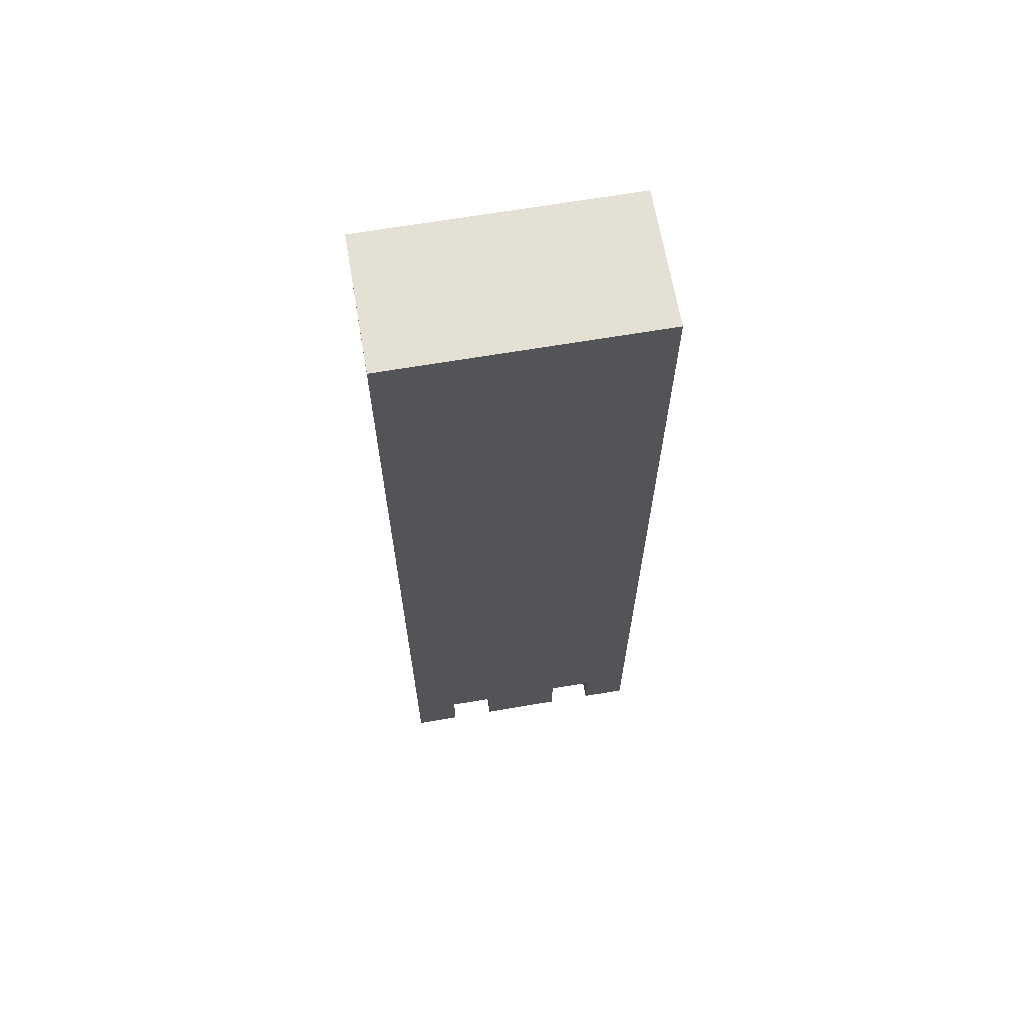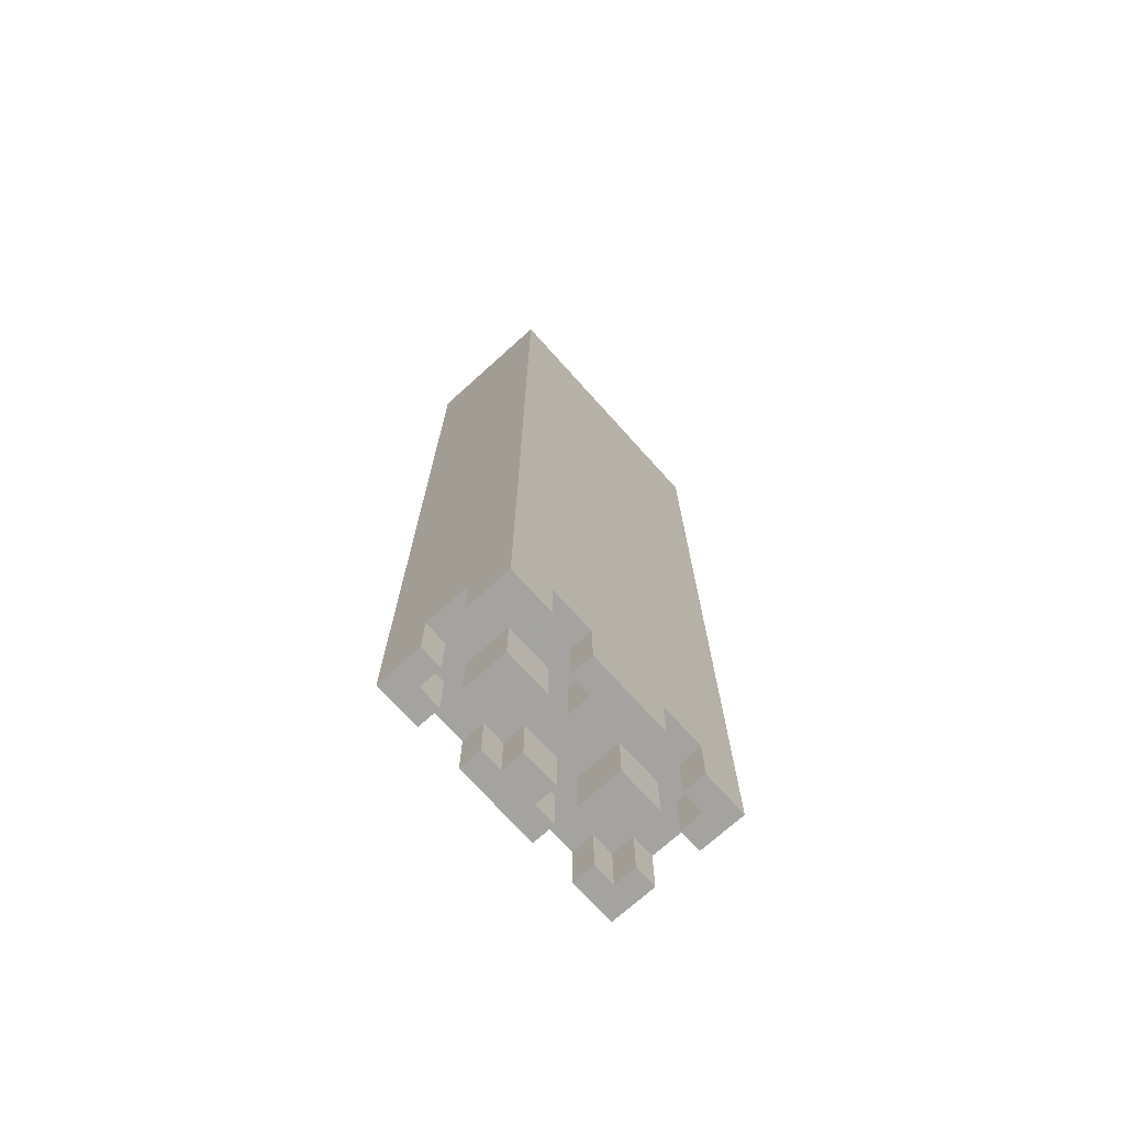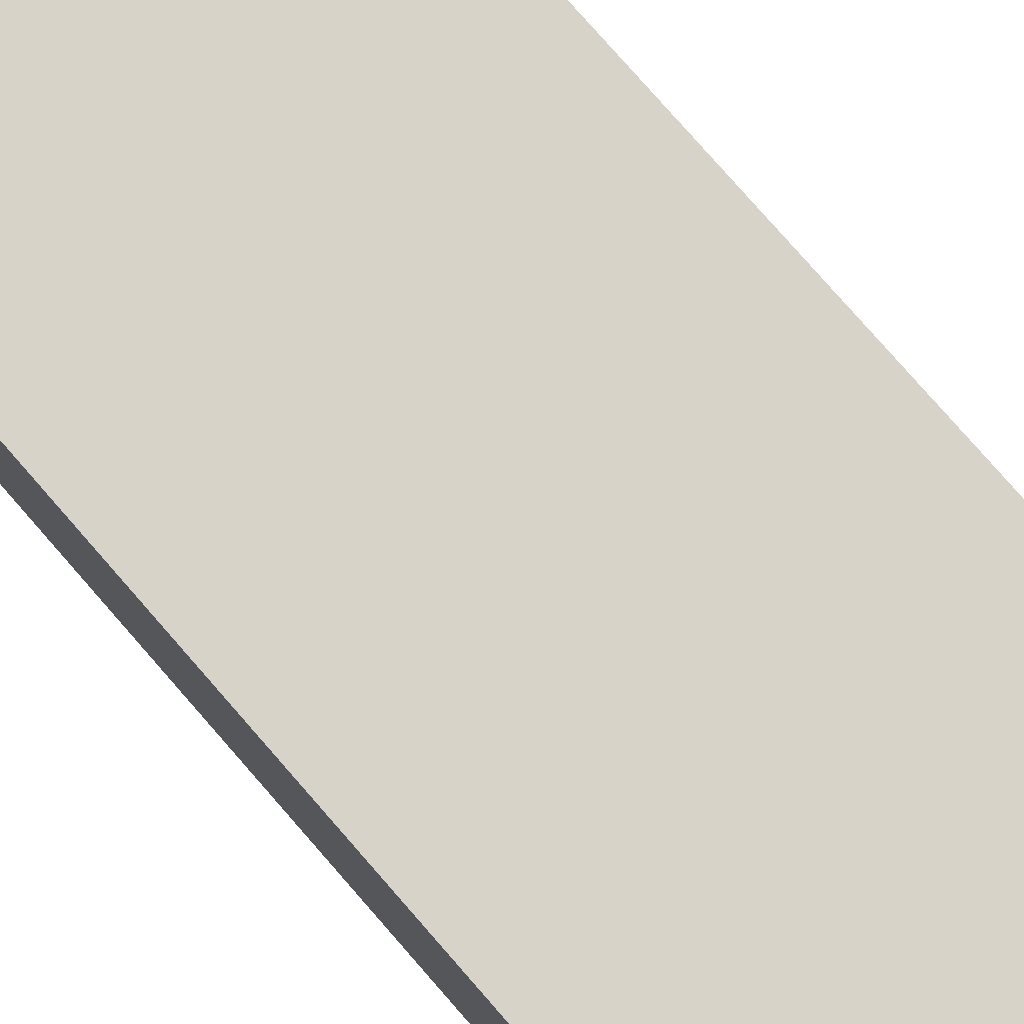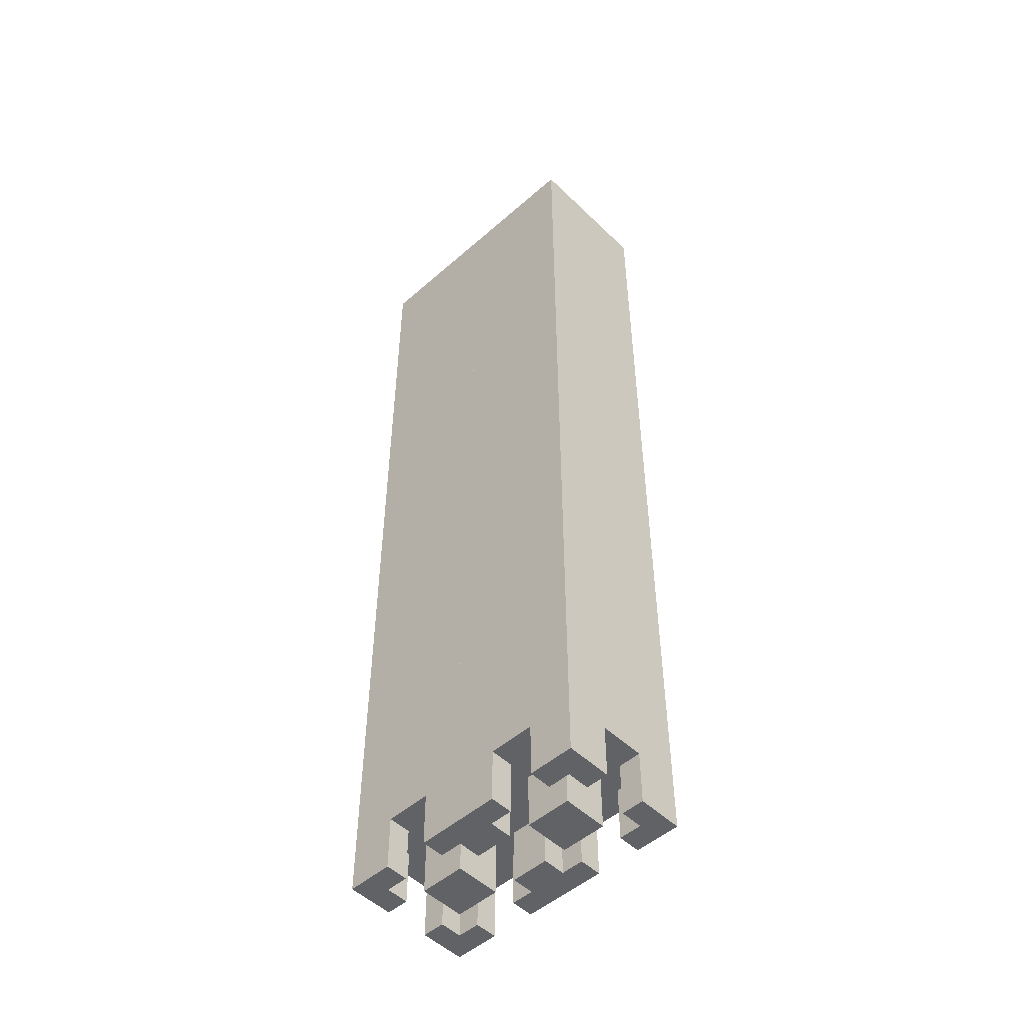
<metadata>
{"format":"obj","ext":"obj","renderer":"f3d","projection":"perspective","resolution":1024,"background":"white","views":[{"elev":66.1,"azim":-9.7,"up":"+Y"},{"elev":-72.8,"azim":132.0,"up":"+Y"},{"elev":77.2,"azim":139.0,"up":"+Z"},{"elev":-50.7,"azim":43.7,"up":"+Y"}]}
</metadata>
<code>
g Tree_BigSize_OBJ_default1
v -128.2 3.78 102.3
v -126.7 3.78 102.3
v -125.2 3.78 102.3
v -122.2 3.78 102.3
v -120.7 3.78 102.3
v -119.2 3.78 102.3
g Tree_BigSize_OBJ_default1 pasted__pasted__Tree_BigSize_OBJ_default3
v -126.7 63.78 102.3
v -125.2 63.78 102.3
v -122.2 63.78 102.3
v -120.7 63.78 102.3
v -119.2 63.78 102.3
v -128.2 63.78 102.3
g pasted__pasted__Tree_BigSize_OBJ_default3
v -126.7 63.78 100.8
v -125.2 63.78 100.8
v -122.2 63.78 100.8
v -120.7 63.78 100.8
g Tree_SmallSize_OBJ_default1 pasted__Tree_BigSize_OBJ_default2 pasted__pasted__Tree_BigSize_OBJ_default3
v -119.2 63.78 100.8
g pasted__pasted__Tree_BigSize_OBJ_default3
v -126.7 63.78 99.3
v -125.2 63.78 99.3
v -122.2 63.78 99.3
v -120.7 63.78 99.3
g Tree_SmallSize_OBJ_default1 pasted__Tree_BigSize_OBJ_default2 pasted__pasted__Tree_BigSize_OBJ_default3
v -119.2 63.78 99.3
g pasted__pasted__Tree_BigSize_OBJ_default3
v -126.7 63.78 96.3
v -125.2 63.78 96.3
v -122.2 63.78 96.3
v -120.7 63.78 96.3
g Tree_SmallSize_OBJ_default1 pasted__Tree_BigSize_OBJ_default2 pasted__pasted__Tree_BigSize_OBJ_default3
v -119.2 63.78 96.3
g pasted__pasted__Tree_BigSize_OBJ_default3
v -126.7 63.78 94.8
v -125.2 63.78 94.8
v -122.2 63.78 94.8
v -120.7 63.78 94.8
g Tree_SmallSize_OBJ_default1 pasted__Tree_BigSize_OBJ_default2 pasted__pasted__Tree_BigSize_OBJ_default3
v -119.2 63.78 94.8
g Tree_BigSize_OBJ_default1 pasted__pasted__Tree_BigSize_OBJ_default3
v -126.7 63.78 93.3
v -125.2 63.78 93.3
v -122.2 63.78 93.3
v -120.7 63.78 93.3
v -119.2 63.78 93.3
v -128.2 63.78 93.3
g Tree_BigSize_OBJ_default1
v -128.2 3.78 93.3
v -126.7 3.78 93.3
v -125.2 3.78 93.3
v -122.2 3.78 93.3
v -120.7 3.78 93.3
v -119.2 3.78 93.3
v -128.2 3.78 94.8
g Tree_SmallSize_OBJ_default1
v -126.7 3.78 94.8
v -125.2 3.78 94.8
v -122.2 3.78 94.8
v -120.7 3.78 94.8
v -119.2 3.78 94.8
v -126.7 3.78 96.3
v -125.2 3.78 96.3
v -120.7 3.78 96.3
v -119.2 3.78 96.3
v -128.2 3.78 96.3
v -122.2 3.78 96.31
v -128.2 3.78 99.3
v -126.7 3.78 99.3
v -125.2 3.78 99.3
v -122.2 3.78 99.3
v -120.7 3.78 99.3
v -119.2 3.78 99.3
v -128.2 3.78 100.8
v -126.7 3.78 100.8
v -125.2 3.78 100.8
v -122.2 3.78 100.8
v -120.7 3.78 100.8
v -119.2 3.78 100.8
g pasted__Tree_BigSize_OBJ_default2 pasted__pasted__Tree_BigSize_OBJ_default3
v -128.2 63.78 94.8
v -128.2 63.78 96.3
v -128.2 63.78 99.3
v -128.2 63.78 100.8
g pasted__Tree_BigSize_OBJ_default2
v -128.2 0.1728 93.3
v -126.7 0.1728 93.3
v -126.7 0.1728 94.8
v -128.2 0.1728 94.8
v -125.2 0.1728 93.3
v -125.2 0.1728 94.8
v -126.7 0.1728 96.3
v -128.2 0.1728 96.3
v -122.2 0.1728 93.3
v -120.7 0.1728 93.3
v -120.7 0.1728 94.8
v -122.2 0.1728 94.8
v -119.2 0.1728 93.3
v -119.2 0.1728 94.8
v -119.2 0.1728 96.3
v -120.7 0.1728 96.3
v -128.2 0.1728 99.3
v -126.7 0.1728 99.3
v -126.7 0.1728 100.8
v -128.2 0.1728 100.8
v -126.7 0.1728 102.3
v -128.2 0.1728 102.3
v -125.2 0.1728 100.8
v -125.2 0.1728 102.3
v -120.7 0.1728 99.3
v -119.2 0.1728 99.3
v -119.2 0.1728 100.8
v -120.7 0.1728 100.8
v -122.2 0.1728 100.8
v -120.7 0.1728 102.3
v -122.2 0.1728 102.3
v -119.2 0.1728 102.3
v -122.2 0.1042 96.31
v -125.2 0.1042 96.3
v -125.2 0.1042 99.3
v -122.2 0.1042 99.3
g Tree_BigSize_OBJ_default1
v -136.7 3.78 102.3
v -135.2 3.78 102.3
v -133.7 3.78 102.3
v -132.2 3.78 102.3
v -130.7 3.78 102.3
v -129.2 3.78 102.3
v -127.7 3.78 102.3
g Tree_BigSize_OBJ_default1 pasted__pasted__Tree_BigSize_OBJ_default3
v -135.2 63.78 102.3
v -133.7 63.78 102.3
v -132.2 63.78 102.3
v -130.7 63.78 102.3
v -129.2 63.78 102.3
v -127.7 63.78 102.3
v -136.7 63.78 102.3
g pasted__pasted__Tree_BigSize_OBJ_default3
v -135.2 63.78 100.8
v -133.7 63.78 100.8
v -132.2 63.78 100.8
v -130.7 63.78 100.8
v -129.2 63.78 100.8
g Tree_SmallSize_OBJ_default1 pasted__Tree_BigSize_OBJ_default2 pasted__pasted__Tree_BigSize_OBJ_default3
v -127.7 63.78 100.8
g pasted__pasted__Tree_BigSize_OBJ_default3
v -135.2 63.78 99.3
v -133.7 63.78 99.3
v -132.2 63.78 99.3
v -130.7 63.78 99.3
v -129.2 63.78 99.3
g Tree_SmallSize_OBJ_default1 pasted__Tree_BigSize_OBJ_default2 pasted__pasted__Tree_BigSize_OBJ_default3
v -127.7 63.78 99.3
g pasted__pasted__Tree_BigSize_OBJ_default3
v -135.2 63.78 96.3
v -133.7 63.78 96.3
v -132.2 63.78 96.3
v -130.7 63.78 96.3
v -129.2 63.78 96.3
g Tree_SmallSize_OBJ_default1 pasted__Tree_BigSize_OBJ_default2 pasted__pasted__Tree_BigSize_OBJ_default3
v -127.7 63.78 96.3
g pasted__pasted__Tree_BigSize_OBJ_default3
v -135.2 63.78 94.8
v -133.7 63.78 94.8
v -132.2 63.78 94.8
v -130.7 63.78 94.8
v -129.2 63.78 94.8
g Tree_SmallSize_OBJ_default1 pasted__Tree_BigSize_OBJ_default2 pasted__pasted__Tree_BigSize_OBJ_default3
v -127.7 63.78 94.8
g Tree_BigSize_OBJ_default1 pasted__pasted__Tree_BigSize_OBJ_default3
v -135.2 63.78 93.3
v -133.7 63.78 93.3
v -132.2 63.78 93.3
v -130.7 63.78 93.3
v -129.2 63.78 93.3
v -127.7 63.78 93.3
v -136.7 63.78 93.3
g Tree_BigSize_OBJ_default1
v -136.7 3.78 93.3
v -135.2 3.78 93.3
v -133.7 3.78 93.3
v -132.2 3.78 93.3
v -130.7 3.78 93.3
v -129.2 3.78 93.3
v -127.7 3.78 93.3
v -136.7 3.78 94.8
g Tree_SmallSize_OBJ_default1
v -135.2 3.78 94.8
v -133.7 3.78 94.8
v -132.2 3.778 94.8
v -130.7 3.78 94.8
v -129.2 3.78 94.8
v -127.7 3.78 94.8
v -135.2 3.78 96.3
v -133.7 3.78 96.3
v -132.2 3.78 96.31
v -129.2 3.78 96.3
v -127.7 3.78 96.3
v -136.7 3.78 96.3
v -130.7 3.78 96.31
v -136.7 3.78 99.3
v -135.2 3.78 99.3
v -133.7 3.78 99.3
v -132.2 3.78 99.3
v -130.7 3.78 99.3
v -129.2 3.78 99.3
v -127.7 3.78 99.3
v -136.7 3.78 100.8
v -135.2 3.78 100.8
v -133.7 3.78 100.8
v -132.2 3.778 100.8
v -130.7 3.78 100.8
v -129.2 3.78 100.8
v -127.7 3.78 100.8
g pasted__Tree_BigSize_OBJ_default2 pasted__pasted__Tree_BigSize_OBJ_default3
v -136.7 63.78 94.8
v -136.7 63.78 96.3
v -136.7 63.78 99.3
v -136.7 63.78 100.8
g pasted__Tree_BigSize_OBJ_default2
v -136.7 0.1728 93.3
v -135.2 0.1728 93.3
v -135.2 0.1728 94.8
v -136.7 0.1728 94.8
v -133.7 0.1728 93.3
v -133.7 0.1728 94.8
v -135.2 0.1728 96.3
v -136.7 0.1728 96.3
v -130.7 0.1728 93.3
v -129.2 0.1728 93.3
v -129.2 0.1728 94.8
v -130.7 0.1728 94.8
v -127.7 0.1728 93.3
v -127.7 0.1728 94.8
v -127.7 0.1728 96.3
v -129.2 0.1728 96.3
v -136.7 0.1728 99.3
v -135.2 0.1728 99.3
v -135.2 0.1728 100.8
v -136.7 0.1728 100.8
v -135.2 0.1728 102.3
v -136.7 0.1728 102.3
v -133.7 0.1728 100.8
v -133.7 0.1728 102.3
v -129.2 0.1728 99.3
v -127.7 0.1728 99.3
v -127.7 0.1728 100.8
v -129.2 0.1728 100.8
v -130.7 0.1728 100.8
v -129.2 0.1728 102.3
v -130.7 0.1728 102.3
v -127.7 0.1728 102.3
v -132.2 0.1042 96.31
v -133.7 0.1042 96.3
v -130.7 0.1042 96.31
v -132.2 0.1042 99.3
v -133.7 0.1042 99.3
v -130.7 0.1042 99.3
g big_tree bigtree polySurface294
f 1 2 12
f 12 2 7
f 2 3 7
f 7 3 8
f 3 4 8
f 8 4 9
f 4 5 9
f 9 5 10
f 5 6 10
f 10 6 11
f 12 7 72
f 72 7 13
f 7 8 13
f 13 8 14
f 8 9 14
f 14 9 15
f 9 10 15
f 15 10 16
f 10 11 16
f 16 11 17
f 72 13 71
f 71 13 18
f 13 14 18
f 18 14 19
f 14 15 19
f 19 15 20
f 15 16 20
f 20 16 21
f 16 17 21
f 21 17 22
g polySurface294
f 71 18 70
f 70 18 23
f 18 19 23
f 23 19 24
f 19 20 24
f 24 20 25
f 20 21 25
f 25 21 26
f 21 22 26
f 26 22 27
g pasted__pasted__big_tree2 pasted__pasted__bigtree12 polySurface294
f 70 23 69
f 69 23 28
f 23 24 28
f 28 24 29
f 24 25 29
f 29 25 30
f 25 26 30
f 30 26 31
f 26 27 31
f 31 27 32
f 69 28 38
f 38 28 33
f 28 29 33
f 33 29 34
f 29 30 34
f 34 30 35
f 30 31 35
f 35 31 36
f 31 32 36
f 36 32 37
g big_tree bigtree polySurface294
f 38 33 39
f 39 33 40
f 33 34 40
f 40 34 41
f 34 35 41
f 41 35 42
f 35 36 42
f 42 36 43
f 36 37 43
f 43 37 44
f 73 74 76
f 76 74 75
f 74 77 75
f 75 77 78
f 41 42 47
f 47 42 48
f 81 82 84
f 84 82 83
f 82 85 83
f 83 85 86
f 76 75 80
f 80 75 79
f 46 47 51
f 51 47 52
f 47 48 52
f 52 48 56
f 49 53 48
f 48 53 56
f 83 86 88
f 88 86 87
f 55 51 57
f 57 51 58
f 51 52 58
f 58 52 59
f 106 105 107
f 107 105 108
f 53 61 56
f 56 61 60
f 53 54 61
f 61 54 62
f 89 90 92
f 92 90 91
f 58 59 64
f 64 59 65
f 59 60 65
f 65 60 66
f 60 61 66
f 66 61 67
f 97 98 100
f 100 98 99
f 92 91 94
f 94 91 93
f 91 95 93
f 93 95 96
f 65 66 3
f 3 66 4
f 101 100 103
f 103 100 102
f 100 99 102
f 102 99 104
f 50 44 32
f 32 44 37
f 54 50 27
f 27 50 32
f 62 54 22
f 22 54 27
f 68 62 17
f 17 62 22
f 6 68 11
f 11 68 17
g SmallSizeTree pasted__pCone3 polySurface294
f 39 45 38
f 38 45 69
f 45 55 69
f 69 55 70
f 55 57 70
f 70 57 71
f 57 63 71
f 71 63 72
f 63 1 72
f 72 1 12
g pasted__big_tree1 pasted__bigtree10 polySurface294
f 39 40 73
f 73 40 74
f 45 39 76
f 76 39 73
f 40 41 74
f 74 41 77
f 41 47 77
f 77 47 78
f 47 46 78
f 78 46 75
f 46 51 75
f 75 51 79
f 51 55 79
f 79 55 80
f 55 45 80
f 80 45 76
f 42 43 81
f 81 43 82
f 49 48 83
f 83 48 84
f 48 42 84
f 84 42 81
f 43 44 82
f 82 44 85
f 44 50 85
f 85 50 86
f 50 54 86
f 86 54 87
f 54 53 87
f 87 53 88
f 53 49 88
f 88 49 83
f 57 58 89
f 89 58 90
f 58 64 90
f 90 64 91
f 63 57 92
f 92 57 89
f 2 1 93
f 93 1 94
f 1 63 94
f 94 63 92
f 64 65 91
f 91 65 95
f 65 3 95
f 95 3 96
f 3 2 96
f 96 2 93
f 61 62 97
f 97 62 98
f 62 68 98
f 98 68 99
f 67 61 100
f 100 61 97
f 66 67 101
f 101 67 100
f 5 4 102
f 102 4 103
f 4 66 103
f 103 66 101
f 68 6 99
f 99 6 104
f 6 5 104
f 104 5 102
f 52 56 106
f 106 56 105
f 60 59 108
f 108 59 107
f 59 52 107
f 107 52 106
f 56 60 105
f 105 60 108
g big_tree bigtree polySurface294
f 109 110 122
f 122 110 116
f 110 111 116
f 116 111 117
f 111 112 117
f 117 112 118
f 112 113 118
f 118 113 119
f 113 114 119
f 119 114 120
f 114 115 120
f 120 115 121
f 122 116 192
f 192 116 123
f 116 117 123
f 123 117 124
f 117 118 124
f 124 118 125
f 118 119 125
f 125 119 126
f 119 120 126
f 126 120 127
f 120 121 127
f 127 121 128
f 192 123 191
f 191 123 129
f 123 124 129
f 129 124 130
f 124 125 130
f 130 125 131
f 125 126 131
f 131 126 132
f 126 127 132
f 132 127 133
f 127 128 133
f 133 128 134
g polySurface294
f 191 129 190
f 190 129 135
f 129 130 135
f 135 130 136
f 130 131 136
f 136 131 137
f 131 132 137
f 137 132 138
f 132 133 138
f 138 133 139
f 133 134 139
f 139 134 140
g pasted__pasted__big_tree2 pasted__pasted__bigtree12 polySurface294
f 190 135 189
f 189 135 141
f 135 136 141
f 141 136 142
f 136 137 142
f 142 137 143
f 137 138 143
f 143 138 144
f 138 139 144
f 144 139 145
f 139 140 145
f 145 140 146
f 189 141 153
f 153 141 147
f 141 142 147
f 147 142 148
f 142 143 148
f 148 143 149
f 143 144 149
f 149 144 150
f 144 145 150
f 150 145 151
f 145 146 151
f 151 146 152
g big_tree bigtree polySurface294
f 153 147 154
f 154 147 155
f 147 148 155
f 155 148 156
f 148 149 156
f 156 149 157
f 149 150 157
f 157 150 158
f 150 151 158
f 158 151 159
f 151 152 159
f 159 152 160
f 193 194 196
f 196 194 195
f 194 197 195
f 195 197 198
f 156 157 163
f 163 157 164
f 157 158 164
f 164 158 165
f 201 202 204
f 204 202 203
f 202 205 203
f 203 205 206
f 196 195 200
f 200 195 199
f 162 163 168
f 168 163 169
f 163 164 169
f 169 164 170
f 164 165 170
f 170 165 174
f 166 171 165
f 165 171 174
f 203 206 208
f 208 206 207
f 173 168 175
f 175 168 176
f 168 169 176
f 176 169 177
f 226 225 229
f 229 225 228
f 225 227 228
f 228 227 230
f 171 180 174
f 174 180 179
f 171 172 180
f 180 172 181
f 209 210 212
f 212 210 211
f 176 177 183
f 183 177 184
f 177 178 184
f 184 178 185
f 178 179 185
f 185 179 186
f 179 180 186
f 186 180 187
f 217 218 220
f 220 218 219
f 212 211 214
f 214 211 213
f 211 215 213
f 213 215 216
f 184 185 111
f 111 185 112
f 185 186 112
f 112 186 113
f 221 220 223
f 223 220 222
f 220 219 222
f 222 219 224
f 167 160 146
f 146 160 152
f 172 167 140
f 140 167 146
f 181 172 134
f 134 172 140
f 188 181 128
f 128 181 134
f 115 188 121
f 121 188 128
g SmallSizeTree pasted__pCone3 polySurface294
f 154 161 153
f 153 161 189
f 161 173 189
f 189 173 190
f 173 175 190
f 190 175 191
f 175 182 191
f 191 182 192
f 182 109 192
f 192 109 122
g pasted__big_tree1 pasted__bigtree10 polySurface294
f 154 155 193
f 193 155 194
f 161 154 196
f 196 154 193
f 155 156 194
f 194 156 197
f 156 163 197
f 197 163 198
f 163 162 198
f 198 162 195
f 162 168 195
f 195 168 199
f 168 173 199
f 199 173 200
f 173 161 200
f 200 161 196
f 158 159 201
f 201 159 202
f 166 165 203
f 203 165 204
f 165 158 204
f 204 158 201
f 159 160 202
f 202 160 205
f 160 167 205
f 205 167 206
f 167 172 206
f 206 172 207
f 172 171 207
f 207 171 208
f 171 166 208
f 208 166 203
f 175 176 209
f 209 176 210
f 176 183 210
f 210 183 211
f 182 175 212
f 212 175 209
f 110 109 213
f 213 109 214
f 109 182 214
f 214 182 212
f 183 184 211
f 211 184 215
f 184 111 215
f 215 111 216
f 111 110 216
f 216 110 213
f 180 181 217
f 217 181 218
f 181 188 218
f 218 188 219
f 187 180 220
f 220 180 217
f 186 187 221
f 221 187 220
f 114 113 222
f 222 113 223
f 113 186 223
f 223 186 221
f 188 115 219
f 219 115 224
f 115 114 224
f 224 114 222
f 169 170 226
f 226 170 225
f 170 174 225
f 225 174 227
f 178 177 228
f 228 177 229
f 177 169 229
f 229 169 226
f 174 179 227
f 227 179 230
f 179 178 230
f 230 178 228

</code>
